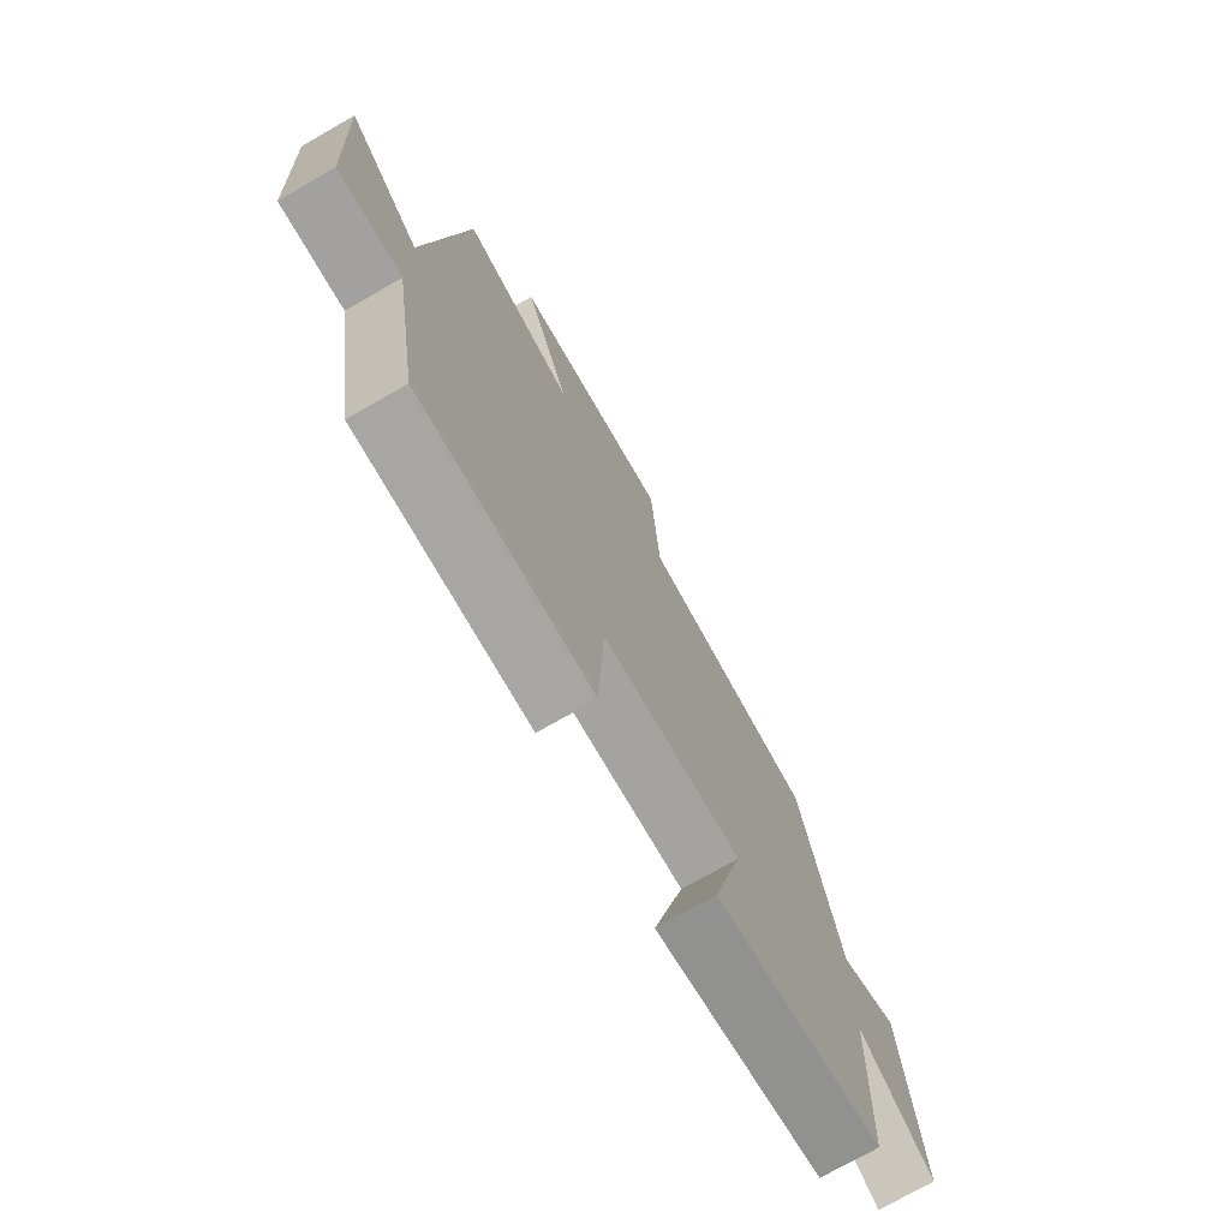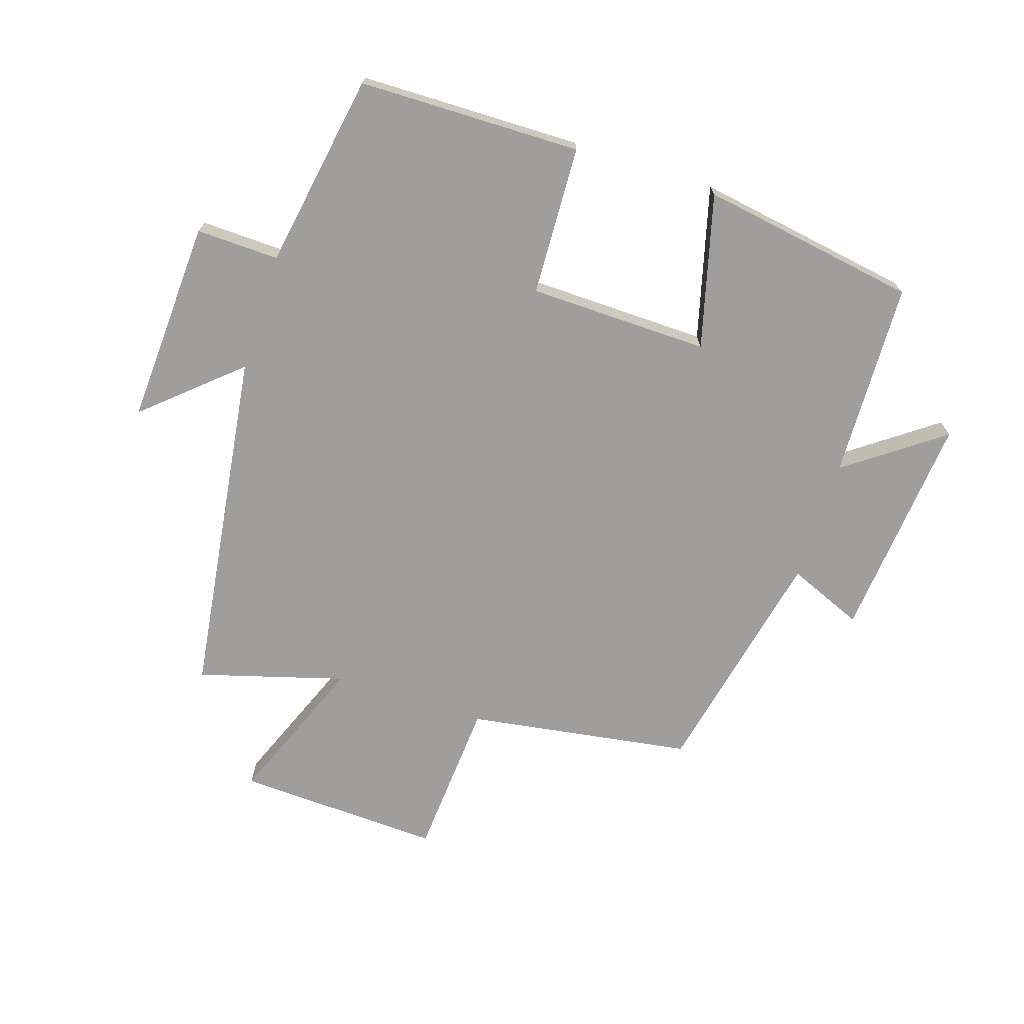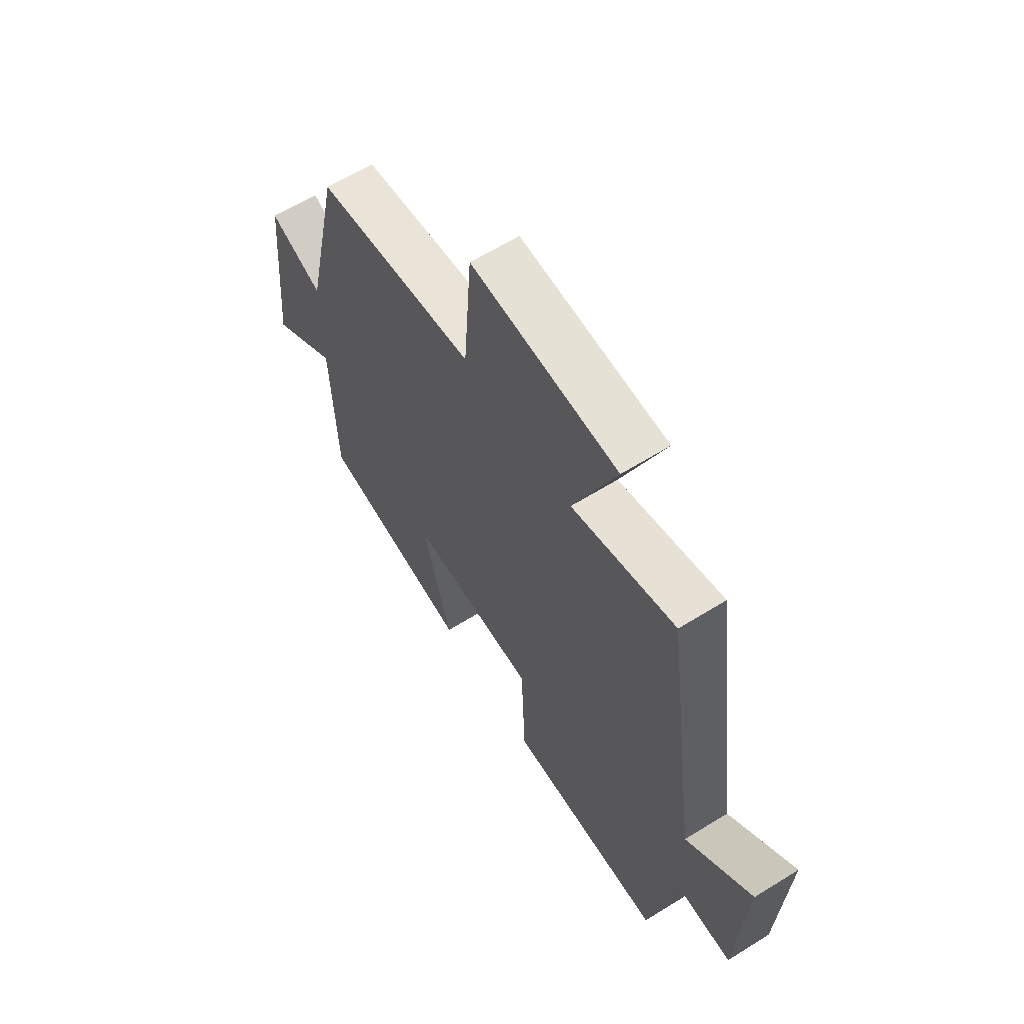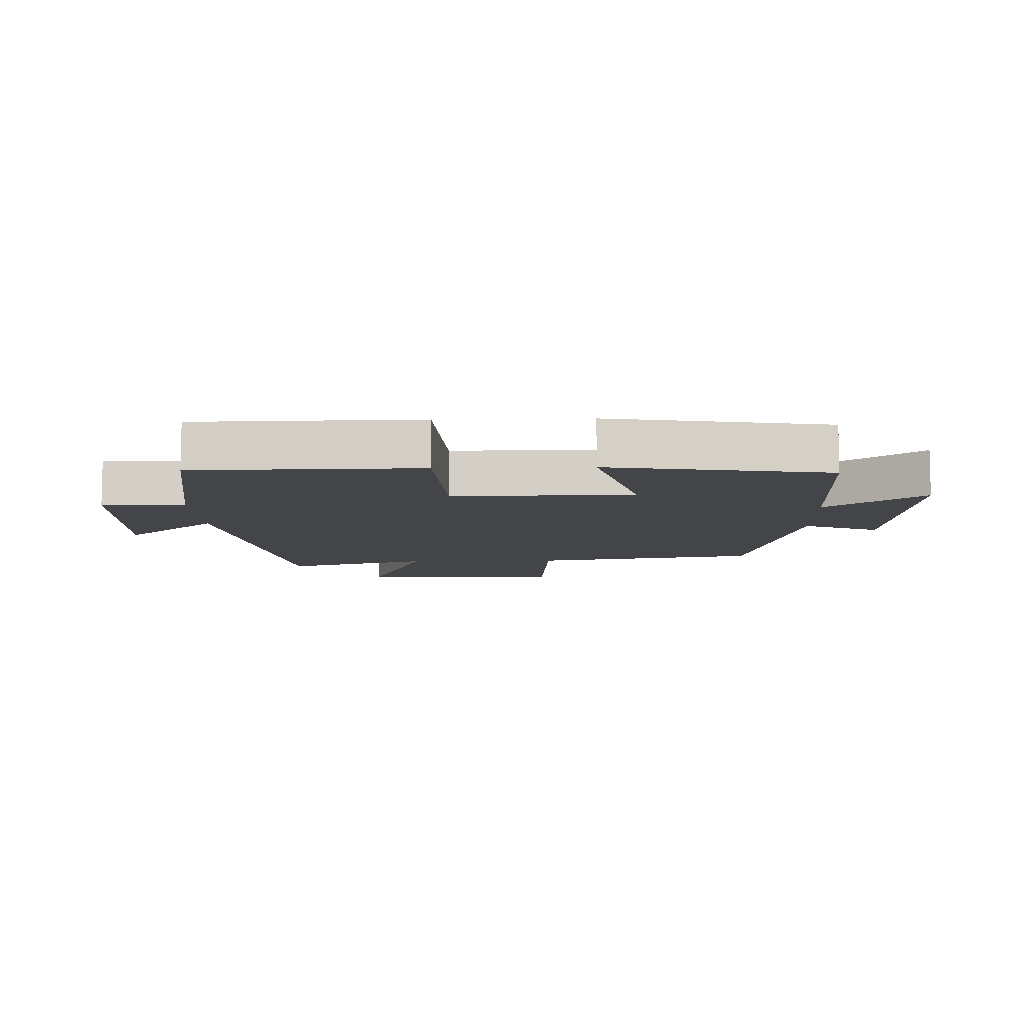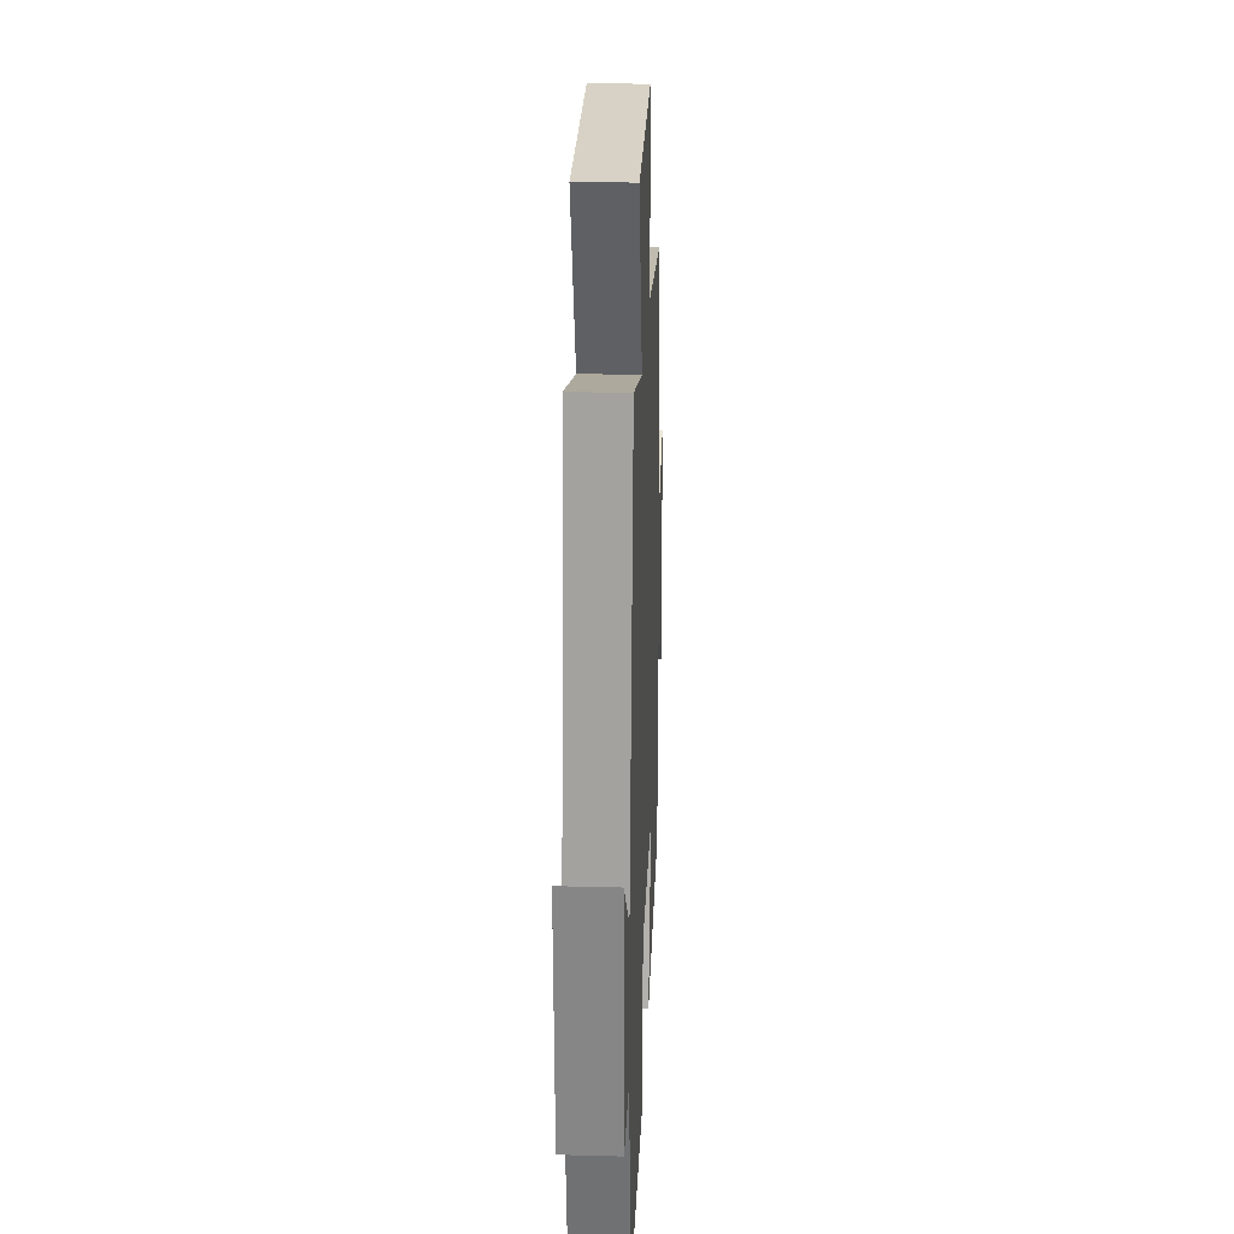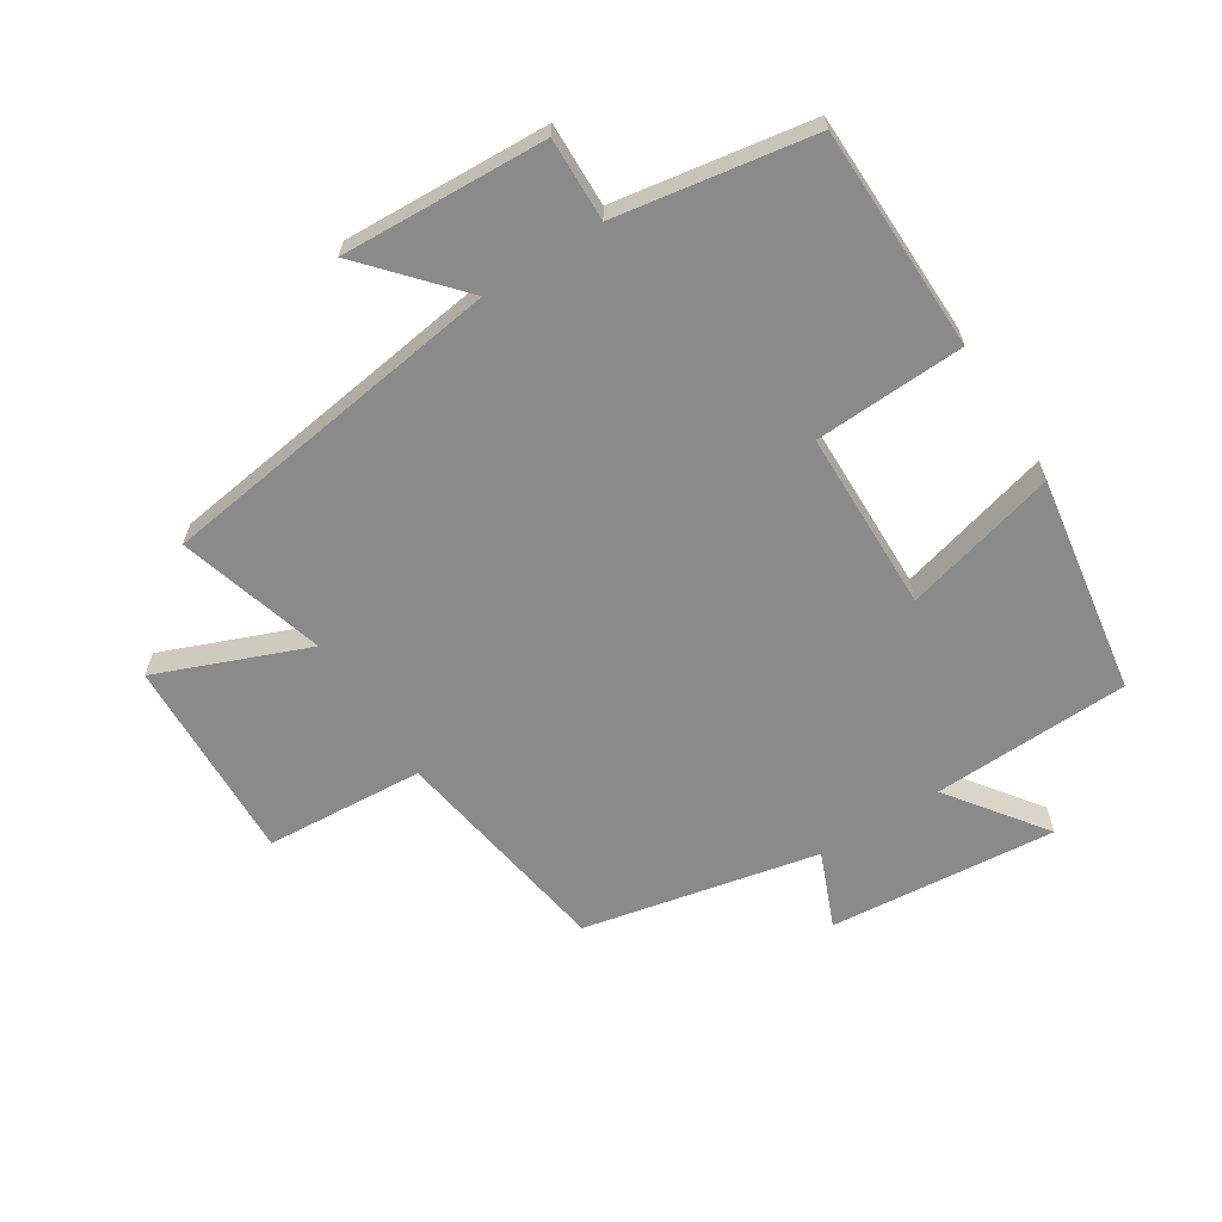
<metadata>
{"format":"obj","ext":"obj","renderer":"f3d","projection":"perspective","resolution":1024,"background":"white","views":[{"elev":-73.7,"azim":119.8,"up":"+Z"},{"elev":-71.0,"azim":162.1,"up":"+Y"},{"elev":63.0,"azim":57.9,"up":"+Z"},{"elev":-8.9,"azim":-178.1,"up":"+Y"},{"elev":24.9,"azim":92.5,"up":"+Z"},{"elev":-63.4,"azim":122.6,"up":"+Y"}]}
</metadata>
<code>
v -0.49 0.07 -0.443
v -0.5 0.07 -0.129
v -0.654 0.07 -0.241
v -0.62 0.07 0.121
v -0.5 0.07 0.071
v -0.419 0.07 0.445
v -0.06 0.07 0.5
v -0.042 0.07 0.753
v 0.286 0.07 0.739
v 0.19 0.07 0.5
v 0.423 0.07 0.567
v 0.5 0.07 0.009
v 0.648 0.07 0.139
v 0.632 0.07 -0.187
v 0.5 0.07 -0.183
v 0.447 0.07 -0.495
v 0.091 0.07 -0.5
v 0.081 0.07 -0.261
v -0.207 0.07 -0.255
v -0.143 0.07 -0.5
v -0.49 0 -0.443
v -0.5 0 -0.129
v -0.654 0 -0.241
v -0.62 0 0.121
v -0.5 0 0.071
v -0.419 0 0.445
v -0.06 0 0.5
v -0.042 0 0.753
v 0.286 0 0.739
v 0.19 0 0.5
v 0.423 0 0.567
v 0.5 0 0.009
v 0.648 0 0.139
v 0.632 0 -0.187
v 0.5 0 -0.183
v 0.447 0 -0.495
v 0.091 0 -0.5
v 0.081 0 -0.261
v -0.207 0 -0.255
v -0.143 0 -0.5
f 19 20 1 2
f 18 19 2
f 15 16 17 18
f 15 18 2
f 12 13 14 15
f 12 15 2
f 11 12 2
f 10 11 2
f 7 8 9 10
f 7 10 2
f 6 7 2
f 5 6 2
f 2 3 4 5
f 22 21 40 39
f 22 39 38
f 38 37 36 35
f 22 38 35
f 35 34 33 32
f 22 35 32
f 22 32 31
f 22 31 30
f 30 29 28 27
f 22 30 27
f 22 27 26
f 22 26 25
f 25 24 23 22
f 1 21 22 2
f 2 22 23 3
f 3 23 24 4
f 4 24 25 5
f 5 25 26 6
f 6 26 27 7
f 7 27 28 8
f 8 28 29 9
f 9 29 30 10
f 10 30 31 11
f 11 31 32 12
f 12 32 33 13
f 13 33 34 14
f 14 34 35 15
f 15 35 36 16
f 16 36 37 17
f 17 37 38 18
f 18 38 39 19
f 19 39 40 20
f 20 40 21 1

</code>
